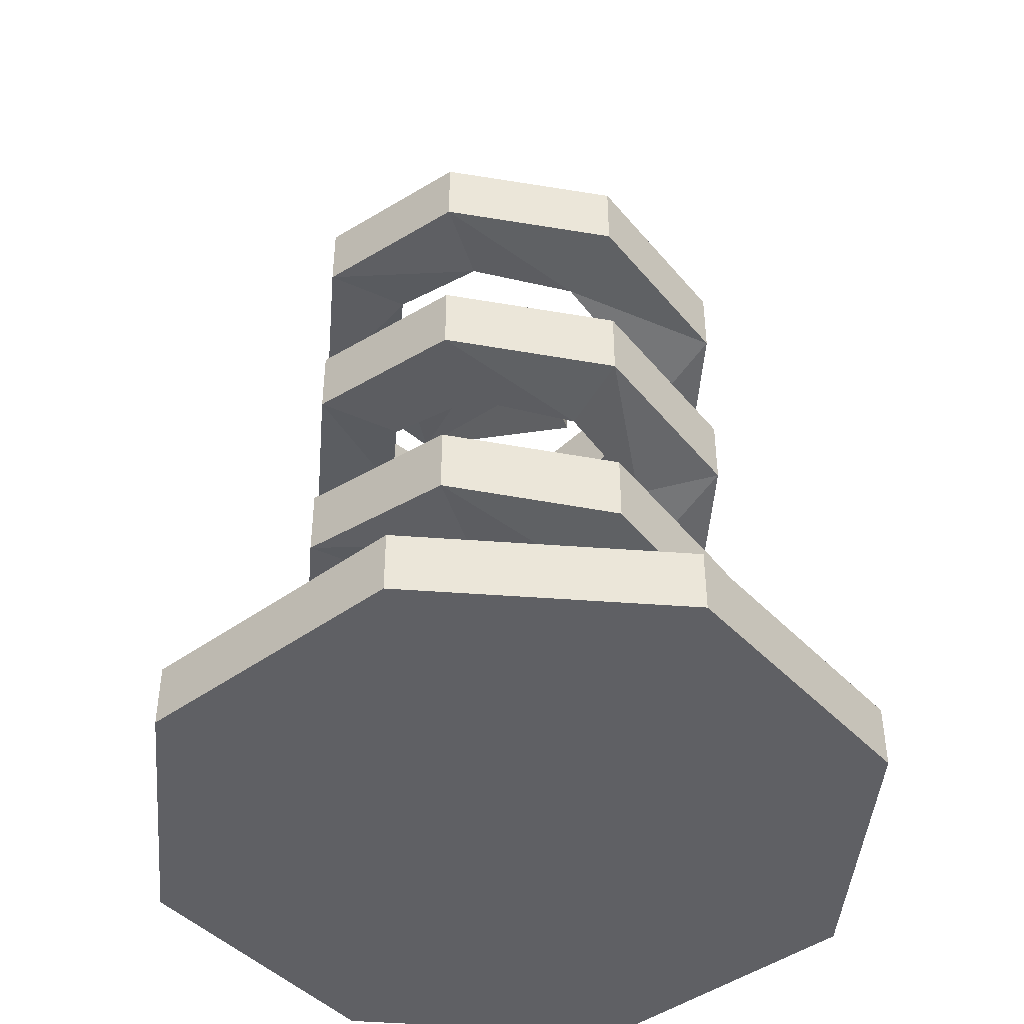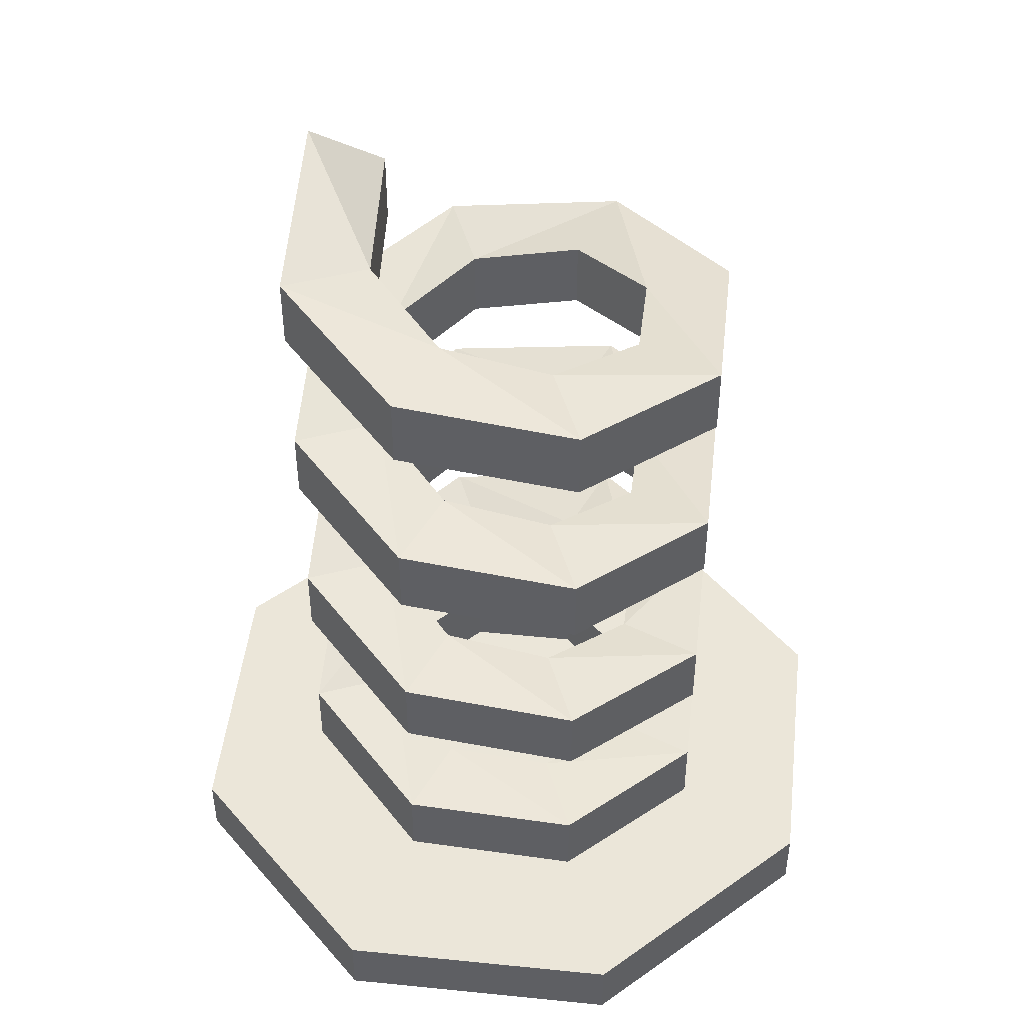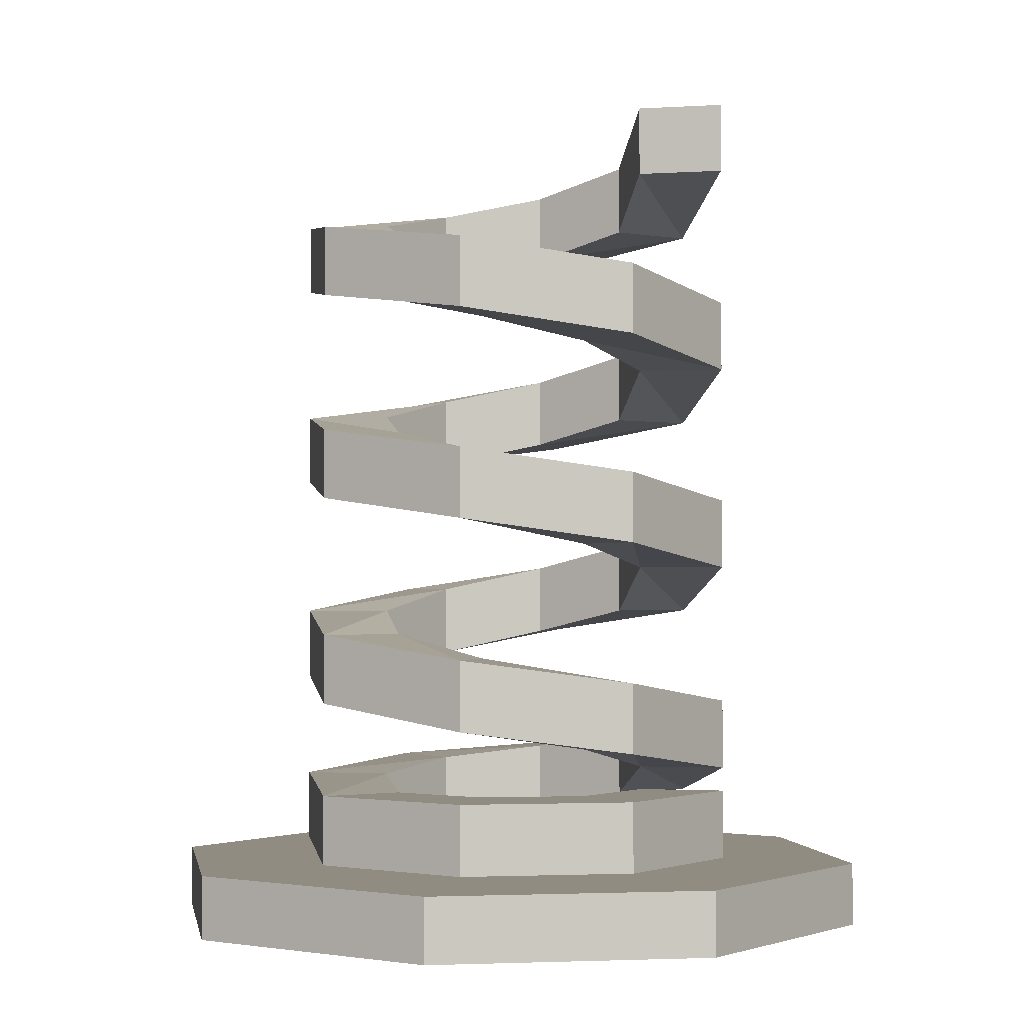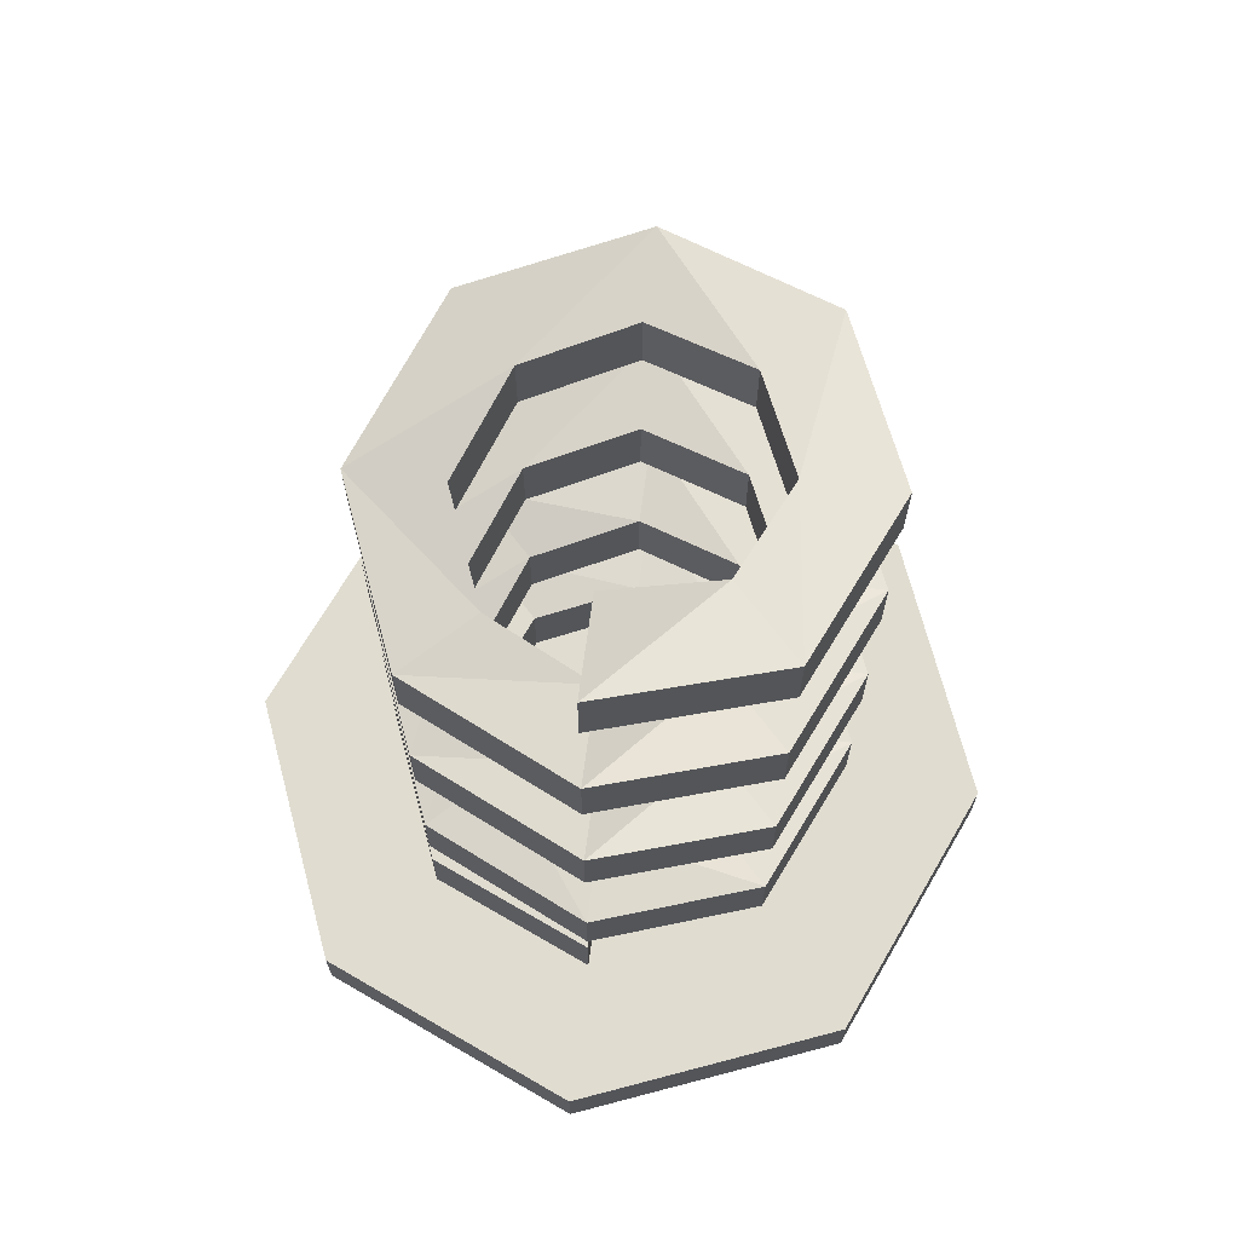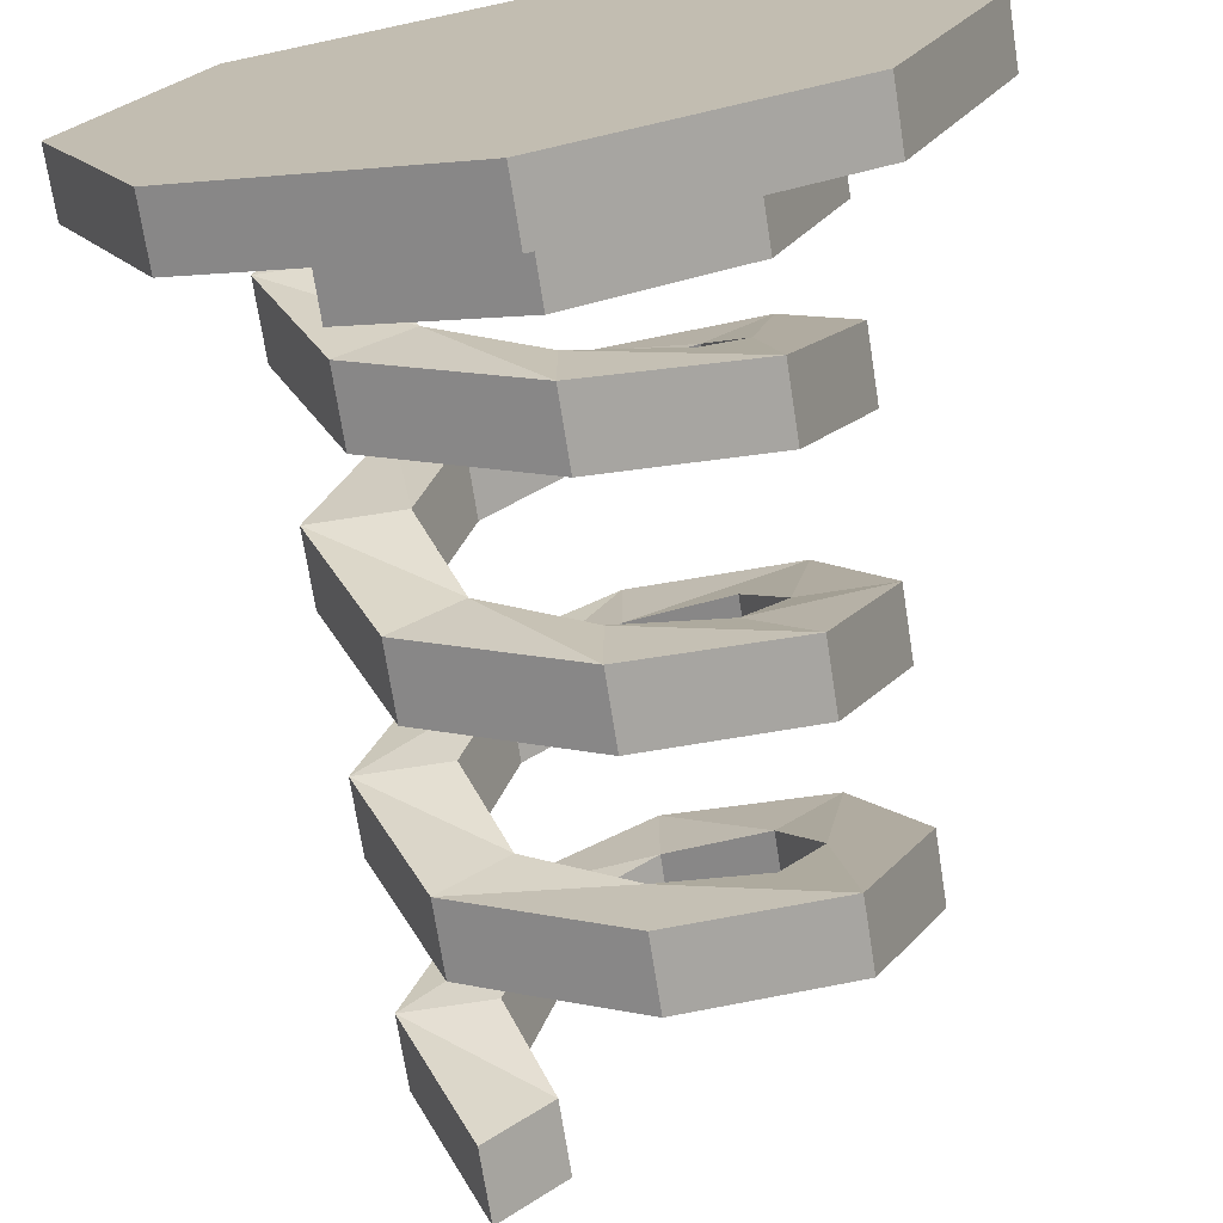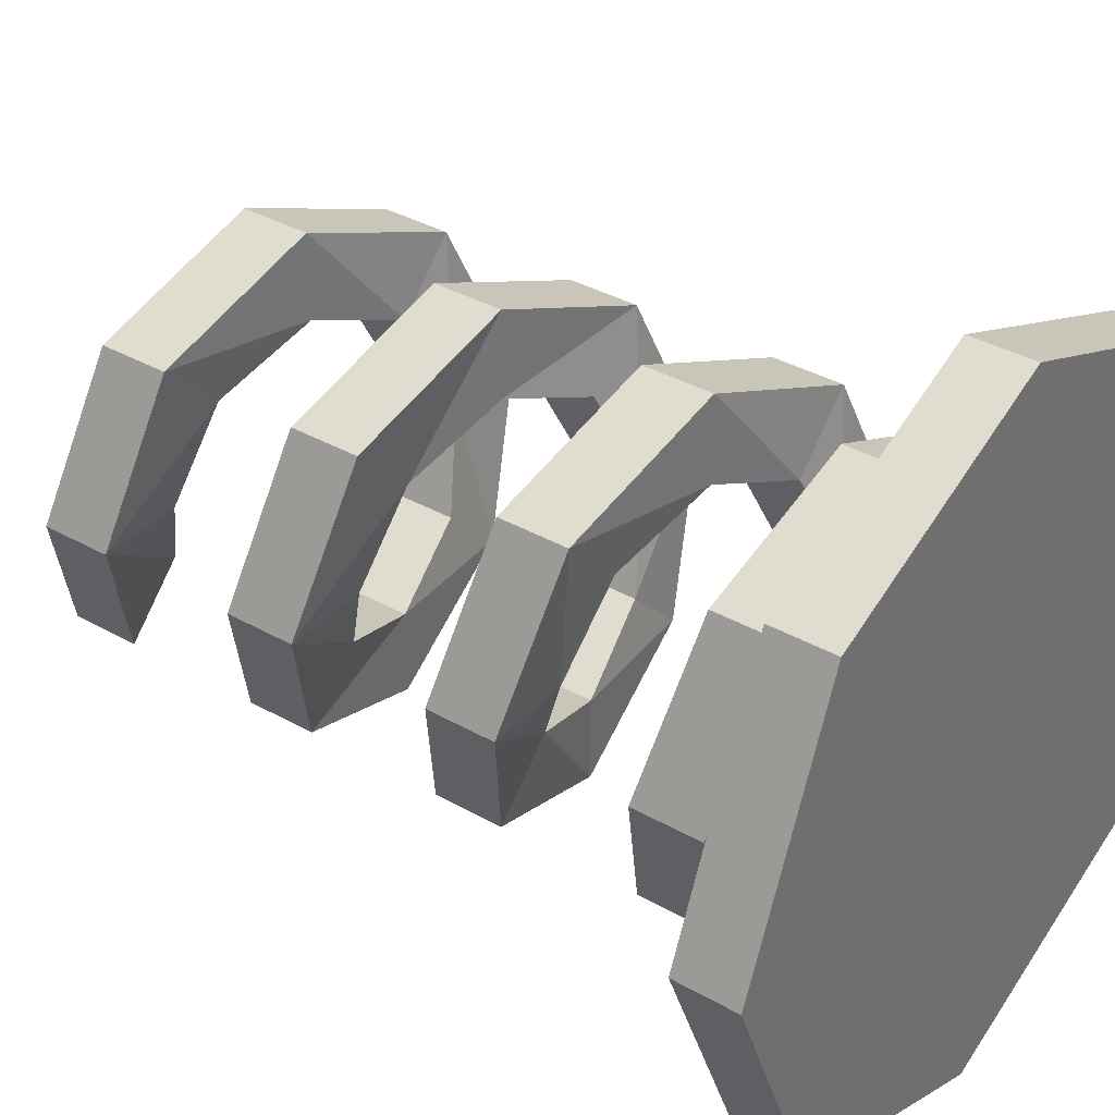
<metadata>
{"format":"obj","ext":"obj","renderer":"f3d","projection":"perspective","resolution":1024,"background":"white","views":[{"elev":-44.5,"azim":62.5,"up":"+Y"},{"elev":47.6,"azim":-16.0,"up":"+Y"},{"elev":-1.9,"azim":148.0,"up":"+Y"},{"elev":69.5,"azim":-127.3,"up":"+Y"},{"elev":-71.5,"azim":8.9,"up":"+Z"},{"elev":36.4,"azim":-53.5,"up":"+Z"}]}
</metadata>
<code>
o Cylinder.001
v 0 0.2828 -1.594
v 0 0.005725 -1.594
v 1.127 0.2828 -1.127
v 1.127 0.005725 -1.127
v 1.594 0.2828 0
v 1.594 0.005725 0
v 1.127 0.2828 1.127
v 1.127 0.005725 1.127
v -0 0.2828 1.594
v -0 0.005725 1.594
v -1.127 0.2828 1.127
v -1.127 0.005725 1.127
v -1.594 0.2828 -0
v -1.594 0.005725 -0
v -1.127 0.2828 -1.127
v -1.127 0.005725 -1.127
v 0 0.2943 -0.6151
v 0 0.6038 -0.6151
v 0.435 0.2943 -0.435
v 0.435 0.6038 -0.435
v 0.6151 0.2943 0
v 0.6151 0.6038 0
v 0.435 0.3459 0.435
v 0.435 0.6554 0.435
v -0 0.3974 0.6151
v -0 0.7069 0.6151
v -0.435 0.449 0.435
v -0.435 0.7585 0.435
v -0.6151 0.5522 -0
v -0.6151 0.8617 -0
v -0.435 1.016 -0.435
v 0 0.2943 -1
v 0.7071 0.2943 -0.7071
v 0.7071 0.6038 -0.7071
v 0 0.6038 -1
v 1 0.2943 0
v 1 0.6038 0
v 0.7071 0.3459 0.7071
v 0.7071 0.6554 0.7071
v -0 0.3974 1
v -0 0.7069 1
v -0.7071 0.449 0.7071
v -0.7071 0.7585 0.7071
v -1 0.5522 -0
v -1 0.8617 -0
v -0.7071 0.6038 -0.7071
v -0.7071 0.2943 -0.7071
v -0.435 0.2943 -0.435
v -0.435 0.6038 -0.435
v 0 0.8124 -0.6151
v 0 1.122 -0.6151
v 0.435 0.9156 -0.435
v 0.435 1.225 -0.435
v 0.6151 1.019 0
v 0.6151 1.328 0
v 0.435 1.122 0.435
v 0.435 1.431 0.435
v -0 1.225 0.6151
v -0 1.535 0.6151
v -0.435 1.328 0.435
v -0.435 1.638 0.435
v -0.6151 1.431 -0
v -0.6151 1.741 -0
v -0.435 1.947 -0.435
v 0 0.8124 -1
v 0.7071 0.9156 -0.7071
v 0.7071 1.225 -0.7071
v 0 1.122 -1
v 1 1.019 0
v 1 1.328 0
v 0.7071 1.122 0.7071
v 0.7071 1.431 0.7071
v -0 1.225 1
v -0 1.535 1
v -0.7071 1.328 0.7071
v -0.7071 1.638 0.7071
v -1 1.431 -0
v -1 1.741 -0
v -0.7071 1.019 -0.7071
v -0.7071 0.7092 -0.7071
v -0.435 0.7092 -0.435
v 0 1.739 -0.6151
v 0 2.049 -0.6151
v 0.435 1.843 -0.435
v 0.435 2.152 -0.435
v 0.6151 1.946 0
v 0.6151 2.255 0
v 0.435 2.049 0.435
v 0.435 2.358 0.435
v -0 2.152 0.6151
v -0 2.462 0.6151
v -0.435 2.255 0.435
v -0.435 2.565 0.435
v -0.6151 2.358 -0
v -0.6151 2.668 -0
v -0.435 2.874 -0.435
v 0 1.739 -1
v 0.7071 1.843 -0.7071
v 0.7071 2.152 -0.7071
v 0 2.049 -1
v 1 1.946 0
v 1 2.255 0
v 0.7071 2.049 0.7071
v 0.7071 2.358 0.7071
v -0 2.152 1
v -0 2.462 1
v -0.7071 2.255 0.7071
v -0.7071 2.565 0.7071
v -1 2.358 -0
v -1 2.668 -0
v -0.7071 1.946 -0.7071
v -0.7071 1.636 -0.7071
v -0.435 1.636 -0.435
v 0 2.659 -0.6151
v 0 2.969 -0.6151
v 0.435 2.763 -0.435
v 0.435 3.072 -0.435
v 0.6151 2.866 0
v 0.6151 3.175 0
v 0.435 2.969 0.435
v 0.435 3.278 0.435
v -0 3.072 0.6151
v -0 3.382 0.6151
v -0.435 3.175 0.435
v -0.435 3.485 0.435
v -0.6151 3.278 -0
v -0.6151 3.588 -0
v -0.435 3.485 -0.435
v -0.435 3.794 -0.435
v 0 2.659 -1
v 0.7071 2.763 -0.7071
v 0.7071 3.072 -0.7071
v 0 2.969 -1
v 1 2.866 0
v 1 3.175 0
v 0.7071 2.969 0.7071
v 0.7071 3.278 0.7071
v -0 3.072 1
v -0 3.382 1
v -0.7071 3.175 0.7071
v -0.7071 3.485 0.7071
v -1 3.278 -0
v -1 3.588 -0
v -0.7071 3.485 -0.7071
v -0.7071 3.794 -0.7071
v -0.7071 2.866 -0.7071
v -0.7071 2.556 -0.7071
v -0.435 2.556 -0.435
f 2 1 3
f 4 3 5
f 6 5 7
f 8 7 9
f 10 9 11
f 12 11 13
f 6 14 2
f 14 13 15
f 16 15 1
f 7 15 11
f 32 33 34
f 34 33 36
f 37 36 38
f 39 38 40
f 41 40 42
f 43 42 44
f 46 47 32
f 17 19 33
f 18 35 34
f 21 36 33
f 20 34 37
f 21 23 38
f 24 22 37
f 25 40 38
f 26 24 39
f 25 27 42
f 28 26 41
f 27 29 44
f 30 28 43
f 48 17 32
f 18 49 46
f 29 27 28
f 27 25 26
f 25 23 24
f 23 21 22
f 21 19 20
f 17 18 20
f 17 48 49
f 44 29 81
f 45 44 80
f 30 31 81
f 45 79 31
f 68 65 66
f 67 66 69
f 70 69 71
f 72 71 73
f 74 73 75
f 76 75 77
f 79 80 65
f 50 52 66
f 53 51 68
f 54 69 66
f 55 53 67
f 54 56 71
f 57 55 70
f 56 58 73
f 59 57 72
f 58 60 75
f 61 59 74
f 62 77 75
f 63 61 76
f 81 50 65
f 51 31 79
f 62 60 61
f 60 58 59
f 58 56 57
f 56 54 55
f 54 52 53
f 52 50 51
f 50 81 31
f 77 62 113
f 78 77 112
f 63 64 113
f 63 78 111
f 100 97 98
f 99 98 101
f 102 101 103
f 104 103 105
f 106 105 107
f 108 107 109
f 111 112 97
f 82 84 98
f 85 83 100
f 84 86 101
f 87 85 99
f 86 88 103
f 87 102 104
f 90 105 103
f 91 89 104
f 92 107 105
f 93 91 106
f 92 94 109
f 95 93 108
f 113 82 97
f 64 111 100
f 94 92 93
f 92 90 91
f 90 88 89
f 88 86 87
f 86 84 85
f 84 82 83
f 82 113 64
f 109 94 148
f 110 109 147
f 95 96 148
f 95 110 146
f 133 130 131
f 132 131 134
f 135 134 136
f 137 136 138
f 139 138 140
f 141 140 142
f 146 147 130
f 114 116 131
f 115 133 132
f 118 134 131
f 119 117 132
f 118 120 136
f 119 135 137
f 120 122 138
f 123 121 137
f 122 124 140
f 125 123 139
f 124 126 142
f 125 141 143
f 114 130 147
f 96 146 133
f 126 124 125
f 124 122 123
f 122 120 121
f 120 118 119
f 118 116 117
f 116 114 115
f 114 148 96
f 142 126 128
f 143 142 144
f 127 129 128
f 127 143 145
f 145 144 128
f 47 46 49
f 2 3 4
f 4 5 6
f 6 7 8
f 8 9 10
f 10 11 12
f 12 13 14
f 6 2 4
f 2 14 16
f 14 10 12
f 10 14 8
f 8 14 6
f 14 15 16
f 16 1 2
f 15 3 1
f 3 7 5
f 7 11 9
f 11 15 13
f 15 7 3
f 32 34 35
f 34 36 37
f 37 38 39
f 39 40 41
f 41 42 43
f 43 44 45
f 46 32 35
f 17 33 32
f 18 34 20
f 21 33 19
f 20 37 22
f 21 38 36
f 24 37 39
f 25 38 23
f 26 39 41
f 25 42 40
f 28 41 43
f 27 44 42
f 30 43 45
f 48 32 47
f 18 46 35
f 29 28 30
f 27 26 28
f 25 24 26
f 23 22 24
f 21 20 22
f 17 20 19
f 17 49 18
f 44 81 80
f 45 80 79
f 30 81 29
f 45 31 30
f 68 66 67
f 67 69 70
f 70 71 72
f 72 73 74
f 74 75 76
f 76 77 78
f 79 65 68
f 50 66 65
f 53 68 67
f 54 66 52
f 55 67 70
f 54 71 69
f 57 70 72
f 56 73 71
f 59 72 74
f 58 75 73
f 61 74 76
f 62 75 60
f 63 76 78
f 81 65 80
f 51 79 68
f 62 61 63
f 60 59 61
f 58 57 59
f 56 55 57
f 54 53 55
f 52 51 53
f 50 31 51
f 77 113 112
f 78 112 111
f 63 113 62
f 63 111 64
f 100 98 99
f 99 101 102
f 102 103 104
f 104 105 106
f 106 107 108
f 108 109 110
f 111 97 100
f 82 98 97
f 85 100 99
f 84 101 98
f 87 99 102
f 86 103 101
f 87 104 89
f 90 103 88
f 91 104 106
f 92 105 90
f 93 106 108
f 92 109 107
f 95 108 110
f 113 97 112
f 64 100 83
f 94 93 95
f 92 91 93
f 90 89 91
f 88 87 89
f 86 85 87
f 84 83 85
f 82 64 83
f 109 148 147
f 110 147 146
f 95 148 94
f 95 146 96
f 133 131 132
f 132 134 135
f 135 136 137
f 137 138 139
f 139 140 141
f 141 142 143
f 146 130 133
f 114 131 130
f 115 132 117
f 118 131 116
f 119 132 135
f 118 136 134
f 119 137 121
f 120 138 136
f 123 137 139
f 122 140 138
f 125 139 141
f 124 142 140
f 125 143 127
f 114 147 148
f 96 133 115
f 126 125 127
f 124 123 125
f 122 121 123
f 120 119 121
f 118 117 119
f 116 115 117
f 114 96 115
f 142 128 144
f 143 144 145
f 127 128 126
f 127 145 129
f 145 128 129
f 47 49 48

</code>
